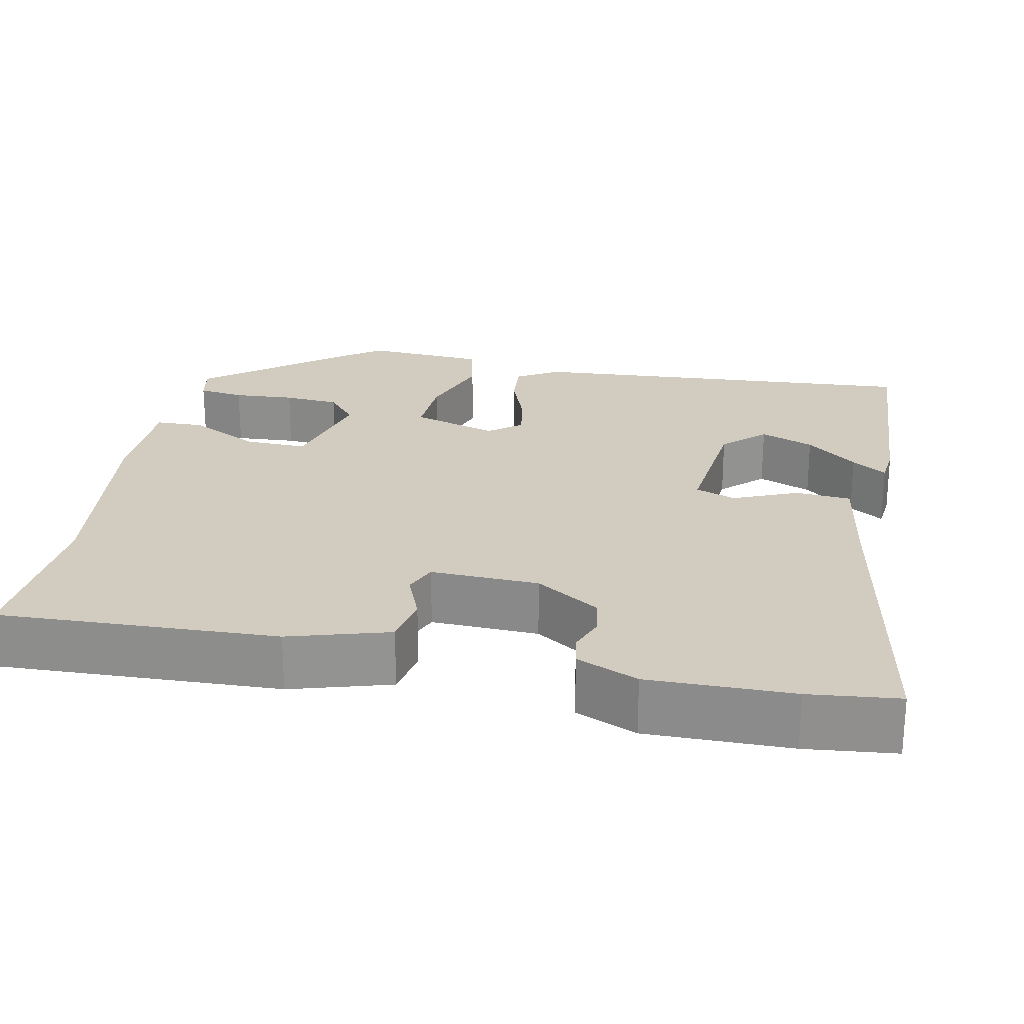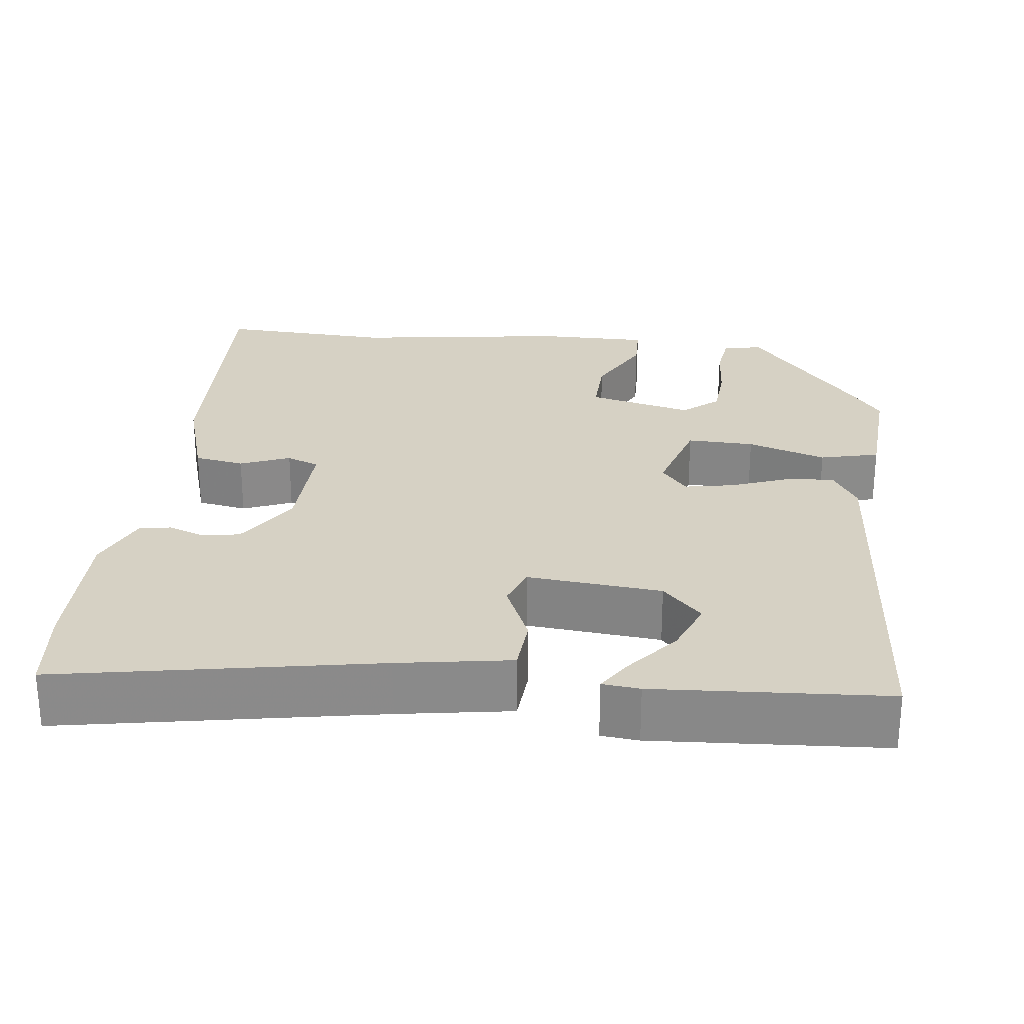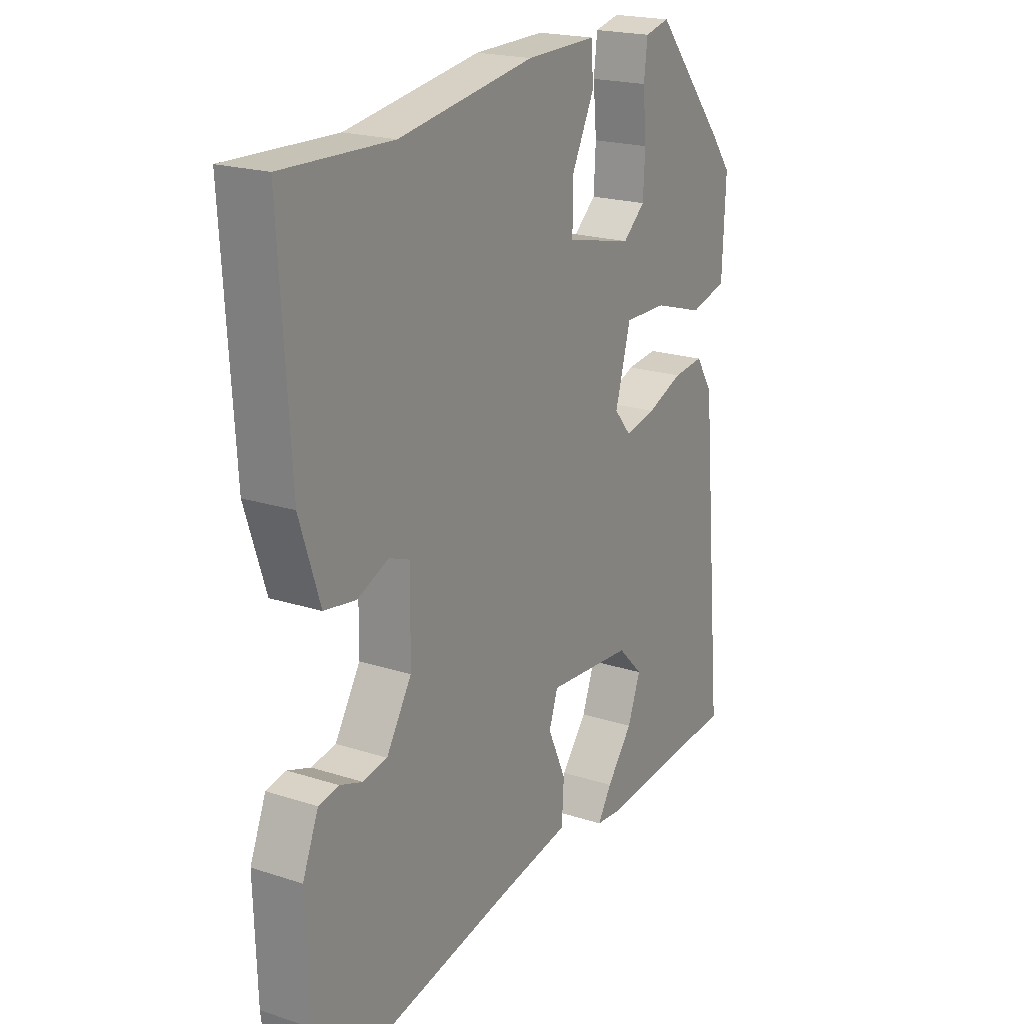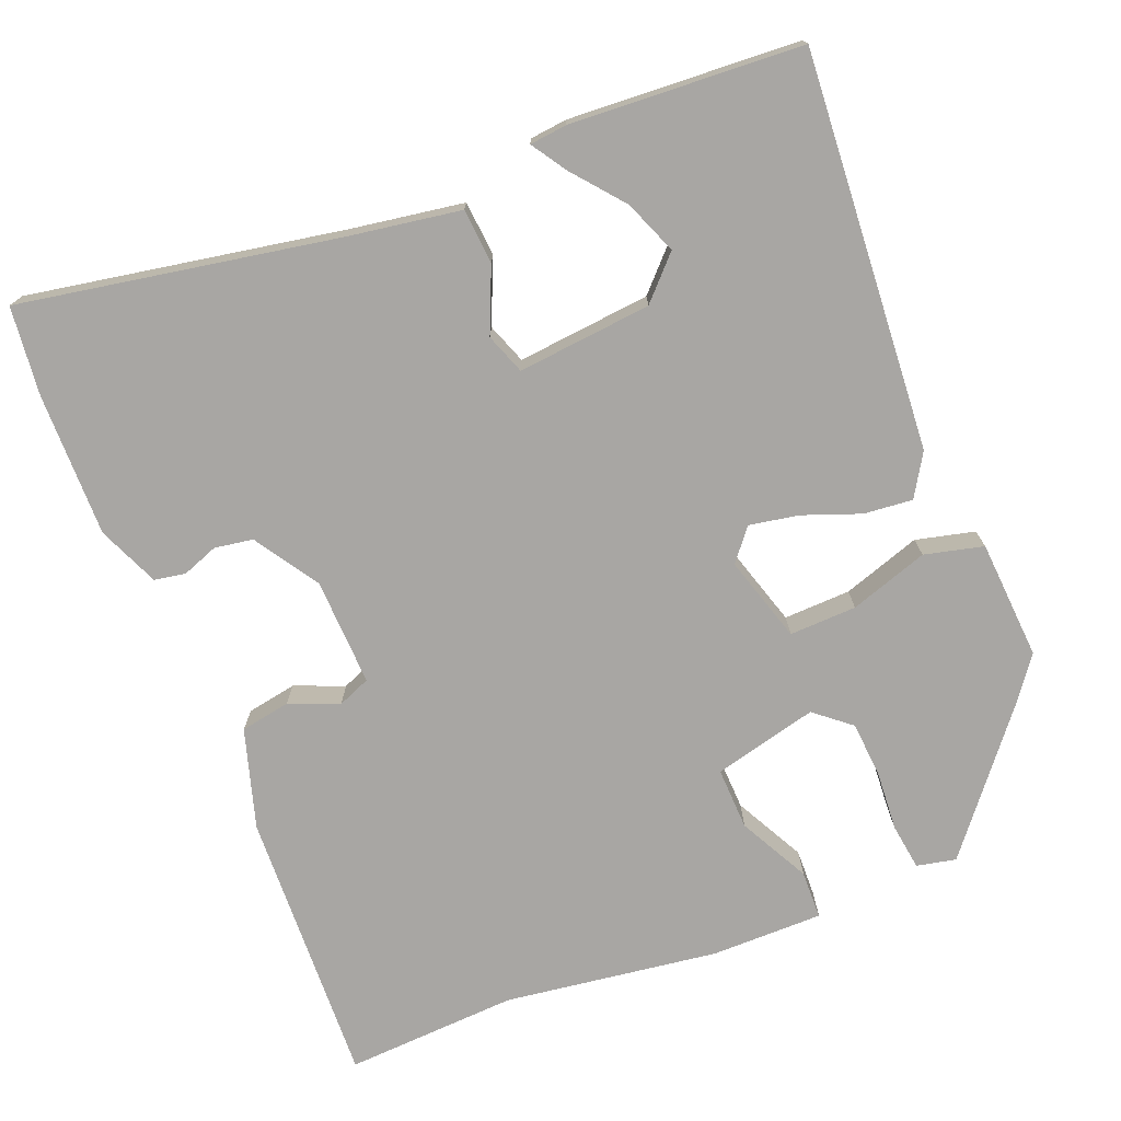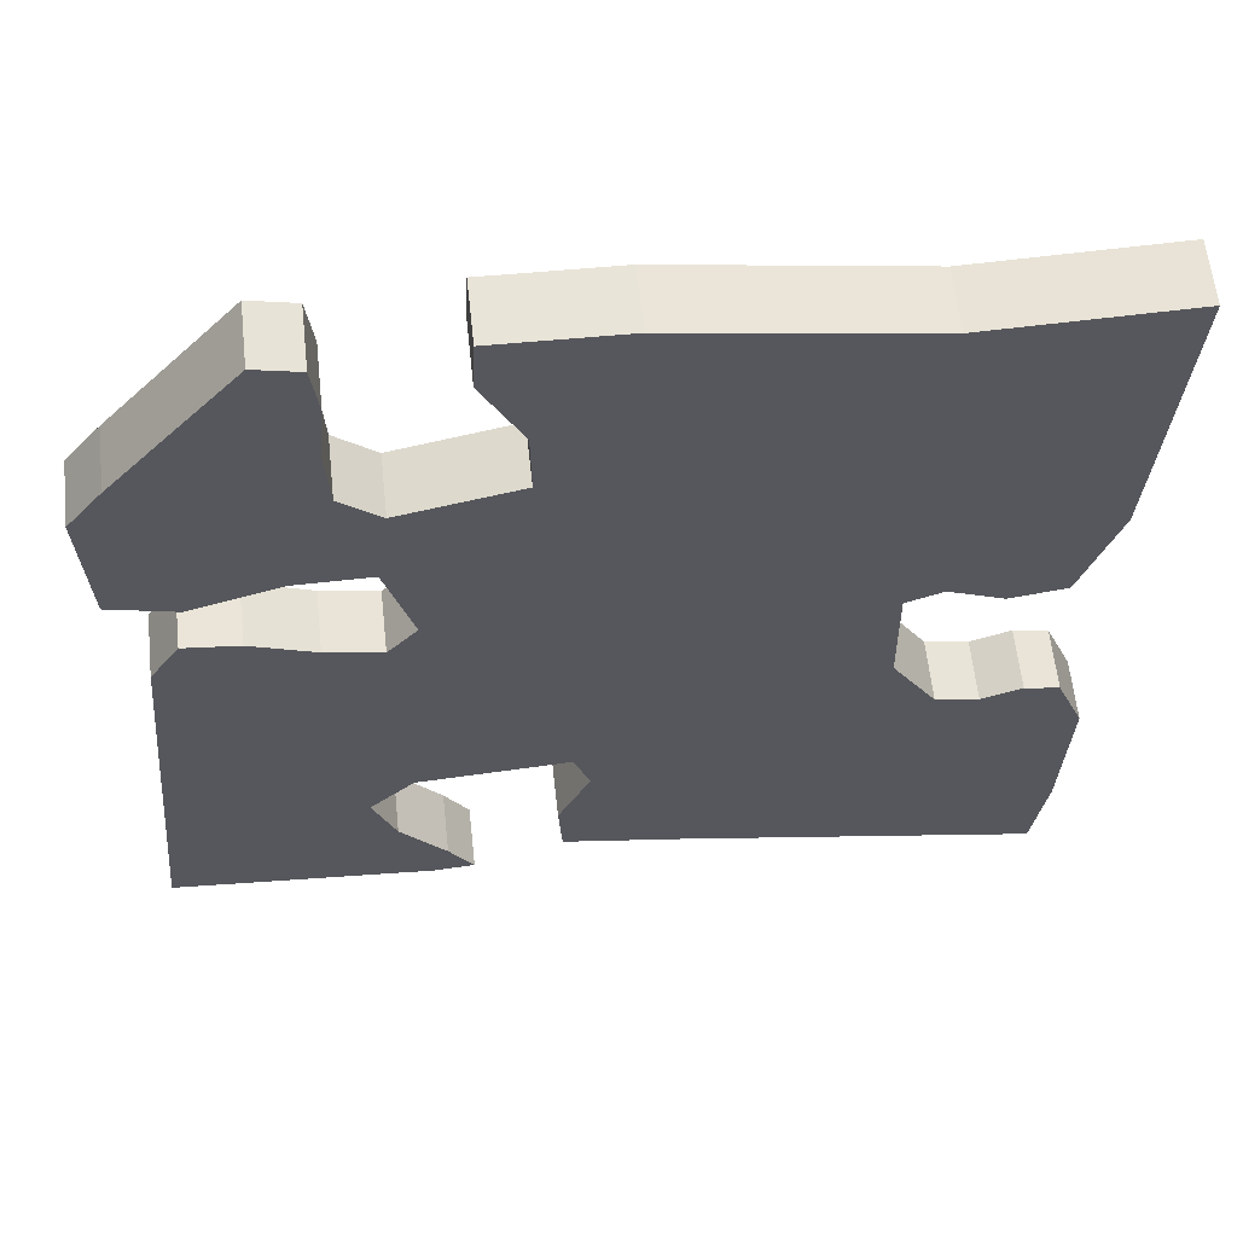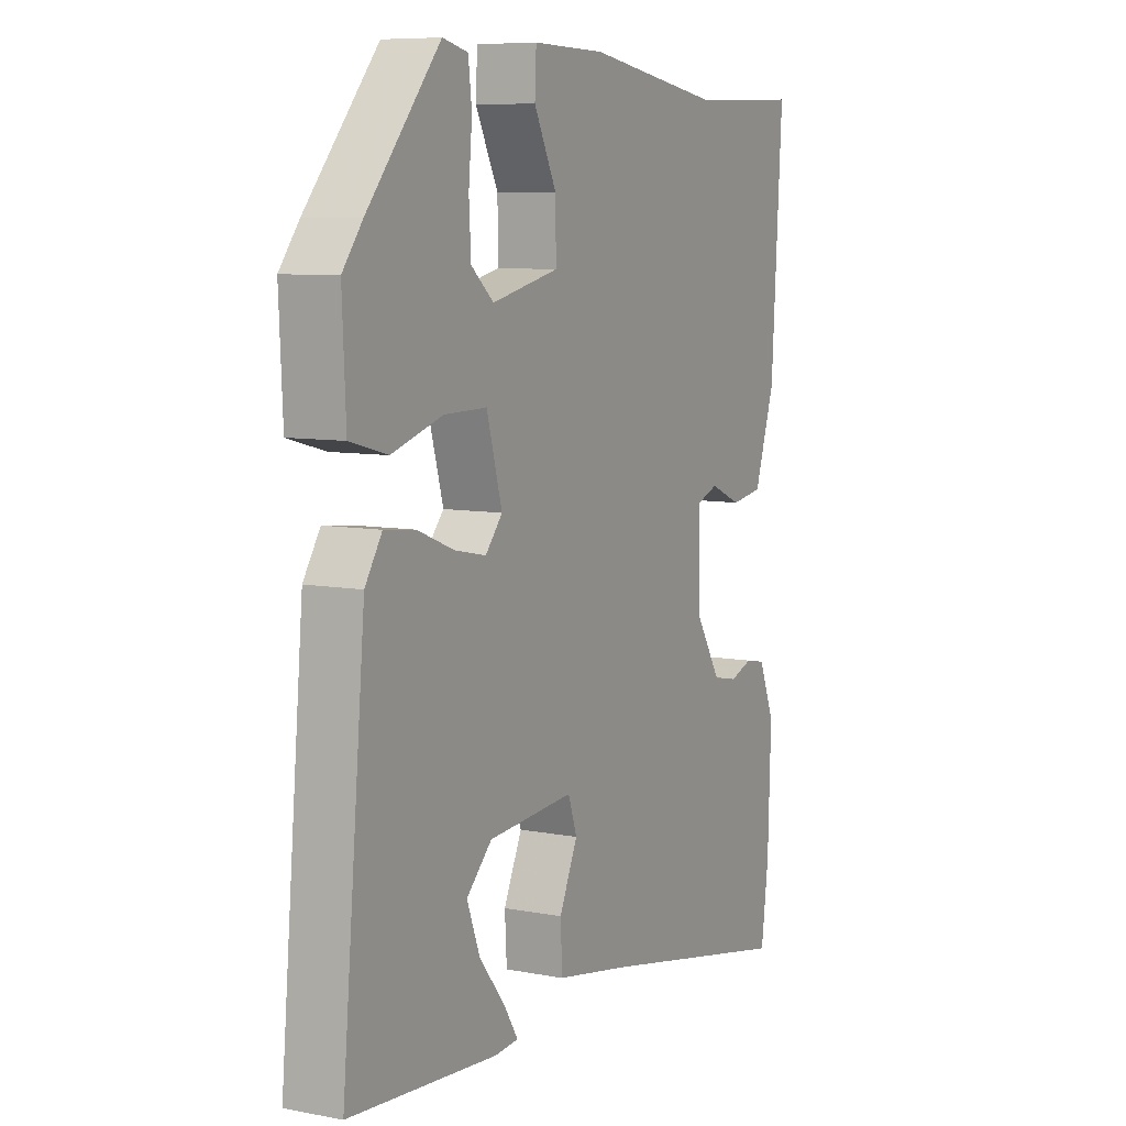
<metadata>
{"format":"obj","ext":"obj","renderer":"f3d","projection":"perspective","resolution":1024,"background":"white","views":[{"elev":23.8,"azim":102.9,"up":"+Y"},{"elev":26.7,"azim":-172.2,"up":"+Y"},{"elev":20.3,"azim":120.7,"up":"+Z"},{"elev":-74.3,"azim":-157.0,"up":"+Y"},{"elev":61.3,"azim":-6.2,"up":"+Z"},{"elev":8.1,"azim":-62.0,"up":"+Z"}]}
</metadata>
<code>
v -0.449 0.07 0.366
v -0.304 0.07 0.537
v -0.254 0.07 0.525
v -0.247 0.07 0.466
v -0.254 0.07 0.388
v -0.25 0.07 0.317
v -0.205 0.07 0.278
v -0.071 0.07 0.308
v -0.072 0.07 0.388
v -0.117 0.07 0.479
v -0.114 0.07 0.541
v 0.029 0.07 0.538
v 0.302 0.07 0.494
v 0.523 0.07 0.501
v 0.501 0.07 0.147
v 0.46 0.07 0.021
v 0.396 0.07 0.011
v 0.333 0.07 0.038
v 0.291 0.07 0.022
v 0.293 0.07 -0.116
v 0.344 0.07 -0.199
v 0.393 0.07 -0.208
v 0.439 0.07 -0.192
v 0.479 0.07 -0.2
v 0.511 0.07 -0.279
v 0.505 0.07 -0.462
v 0.49 0.07 -0.576
v 0.086 0.07 -0.494
v -0.057 0.07 -0.468
v -0.061 0.07 -0.397
v -0.024 0.07 -0.316
v -0.042 0.07 -0.264
v -0.214 0.07 -0.277
v -0.265 0.07 -0.328
v -0.239 0.07 -0.397
v -0.187 0.07 -0.463
v -0.159 0.07 -0.508
v -0.207 0.07 -0.512
v -0.502 0.07 -0.488
v -0.455 0.07 0.018
v -0.421 0.07 0.071
v -0.359 0.07 0.064
v -0.286 0.07 0.035
v -0.223 0.07 0.022
v -0.189 0.07 0.062
v -0.22 0.07 0.173
v -0.306 0.07 0.172
v -0.407 0.07 0.141
v -0.482 0.07 0.161
v -0.489 0.07 0.314
v -0.449 0 0.366
v -0.304 0 0.537
v -0.254 0 0.525
v -0.247 0 0.466
v -0.254 0 0.388
v -0.25 0 0.317
v -0.205 0 0.278
v -0.071 0 0.308
v -0.072 0 0.388
v -0.117 0 0.479
v -0.114 0 0.541
v 0.029 0 0.538
v 0.302 0 0.494
v 0.523 0 0.501
v 0.501 0 0.147
v 0.46 0 0.021
v 0.396 0 0.011
v 0.333 0 0.038
v 0.291 0 0.022
v 0.293 0 -0.116
v 0.344 0 -0.199
v 0.393 0 -0.208
v 0.439 0 -0.192
v 0.479 0 -0.2
v 0.511 0 -0.279
v 0.505 0 -0.462
v 0.49 0 -0.576
v 0.086 0 -0.494
v -0.057 0 -0.468
v -0.061 0 -0.397
v -0.024 0 -0.316
v -0.042 0 -0.264
v -0.214 0 -0.277
v -0.265 0 -0.328
v -0.239 0 -0.397
v -0.187 0 -0.463
v -0.159 0 -0.508
v -0.207 0 -0.512
v -0.502 0 -0.488
v -0.455 0 0.018
v -0.421 0 0.071
v -0.359 0 0.064
v -0.286 0 0.035
v -0.223 0 0.022
v -0.189 0 0.062
v -0.22 0 0.173
v -0.306 0 0.172
v -0.407 0 0.141
v -0.482 0 0.161
v -0.489 0 0.314
f 3 4 5
f 2 3 5
f 1 2 5
f 50 1 5
f 49 50 5
f 48 49 5
f 47 48 5
f 41 42 43
f 40 41 43
f 39 40 43
f 39 43 44
f 37 38 39
f 36 37 39
f 35 36 39
f 34 35 39
f 39 44 45
f 34 39 45
f 33 34 45
f 28 29 30 31
f 28 31 32
f 26 27 28
f 25 26 28
f 24 25 28
f 23 24 28
f 22 23 28
f 21 22 28 32
f 32 33 45
f 21 32 45
f 20 21 45
f 16 17 18
f 15 16 18
f 14 15 18
f 13 14 18
f 13 18 19
f 12 13 19
f 11 12 19
f 10 11 19
f 9 10 19
f 8 9 19 20
f 47 5 6
f 46 47 6 7
f 20 45 46
f 8 20 46
f 7 8 46
f 55 54 53
f 55 53 52
f 55 52 51
f 55 51 100
f 55 100 99
f 55 99 98
f 55 98 97
f 93 92 91
f 93 91 90
f 93 90 89
f 94 93 89
f 89 88 87
f 89 87 86
f 89 86 85
f 89 85 84
f 95 94 89
f 95 89 84
f 95 84 83
f 81 80 79 78
f 82 81 78
f 78 77 76
f 78 76 75
f 78 75 74
f 78 74 73
f 78 73 72
f 82 78 72 71
f 95 83 82
f 95 82 71
f 95 71 70
f 68 67 66
f 68 66 65
f 68 65 64
f 68 64 63
f 69 68 63
f 69 63 62
f 69 62 61
f 69 61 60
f 69 60 59
f 70 69 59 58
f 56 55 97
f 57 56 97 96
f 96 95 70
f 96 70 58
f 96 58 57
f 1 51 52 2
f 2 52 53 3
f 3 53 54 4
f 4 54 55 5
f 5 55 56 6
f 6 56 57 7
f 7 57 58 8
f 8 58 59 9
f 9 59 60 10
f 10 60 61 11
f 11 61 62 12
f 12 62 63 13
f 13 63 64 14
f 14 64 65 15
f 15 65 66 16
f 16 66 67 17
f 17 67 68 18
f 18 68 69 19
f 19 69 70 20
f 20 70 71 21
f 21 71 72 22
f 22 72 73 23
f 23 73 74 24
f 24 74 75 25
f 25 75 76 26
f 26 76 77 27
f 27 77 78 28
f 28 78 79 29
f 29 79 80 30
f 30 80 81 31
f 31 81 82 32
f 32 82 83 33
f 33 83 84 34
f 34 84 85 35
f 35 85 86 36
f 36 86 87 37
f 37 87 88 38
f 38 88 89 39
f 39 89 90 40
f 40 90 91 41
f 41 91 92 42
f 42 92 93 43
f 43 93 94 44
f 44 94 95 45
f 45 95 96 46
f 46 96 97 47
f 47 97 98 48
f 48 98 99 49
f 49 99 100 50
f 50 100 51 1

</code>
